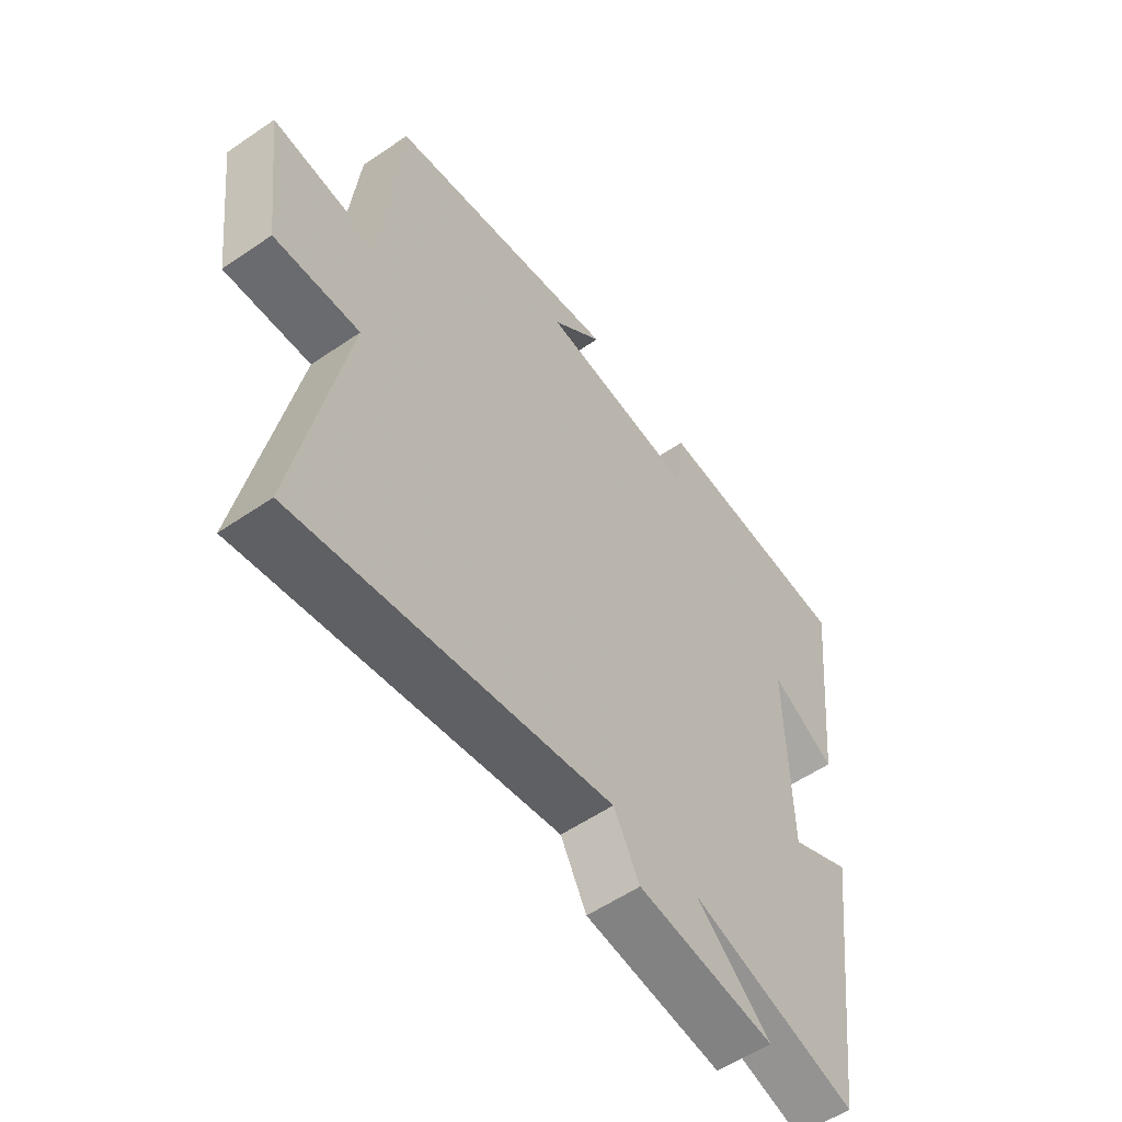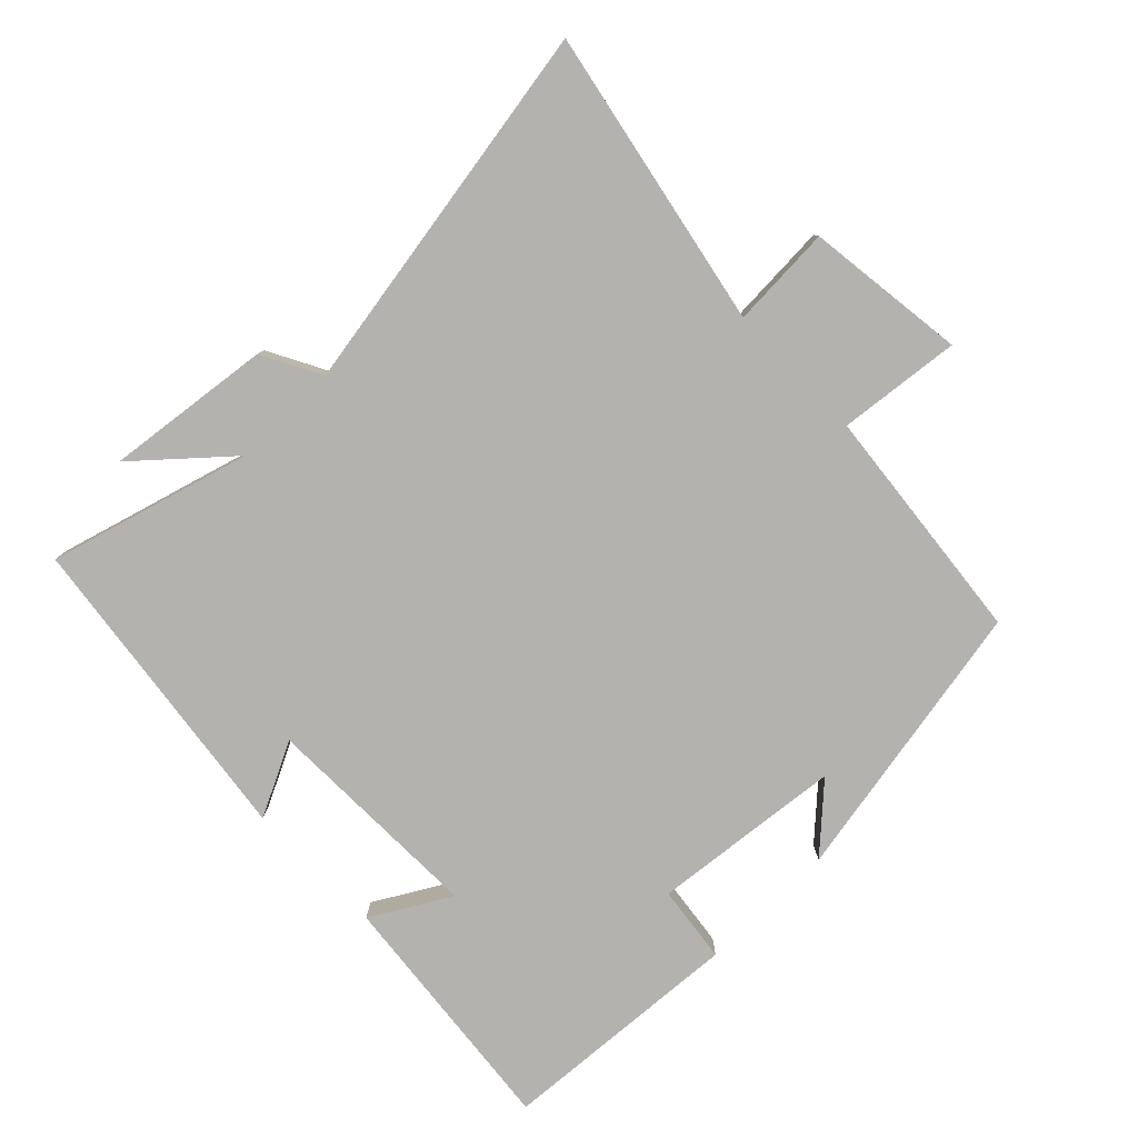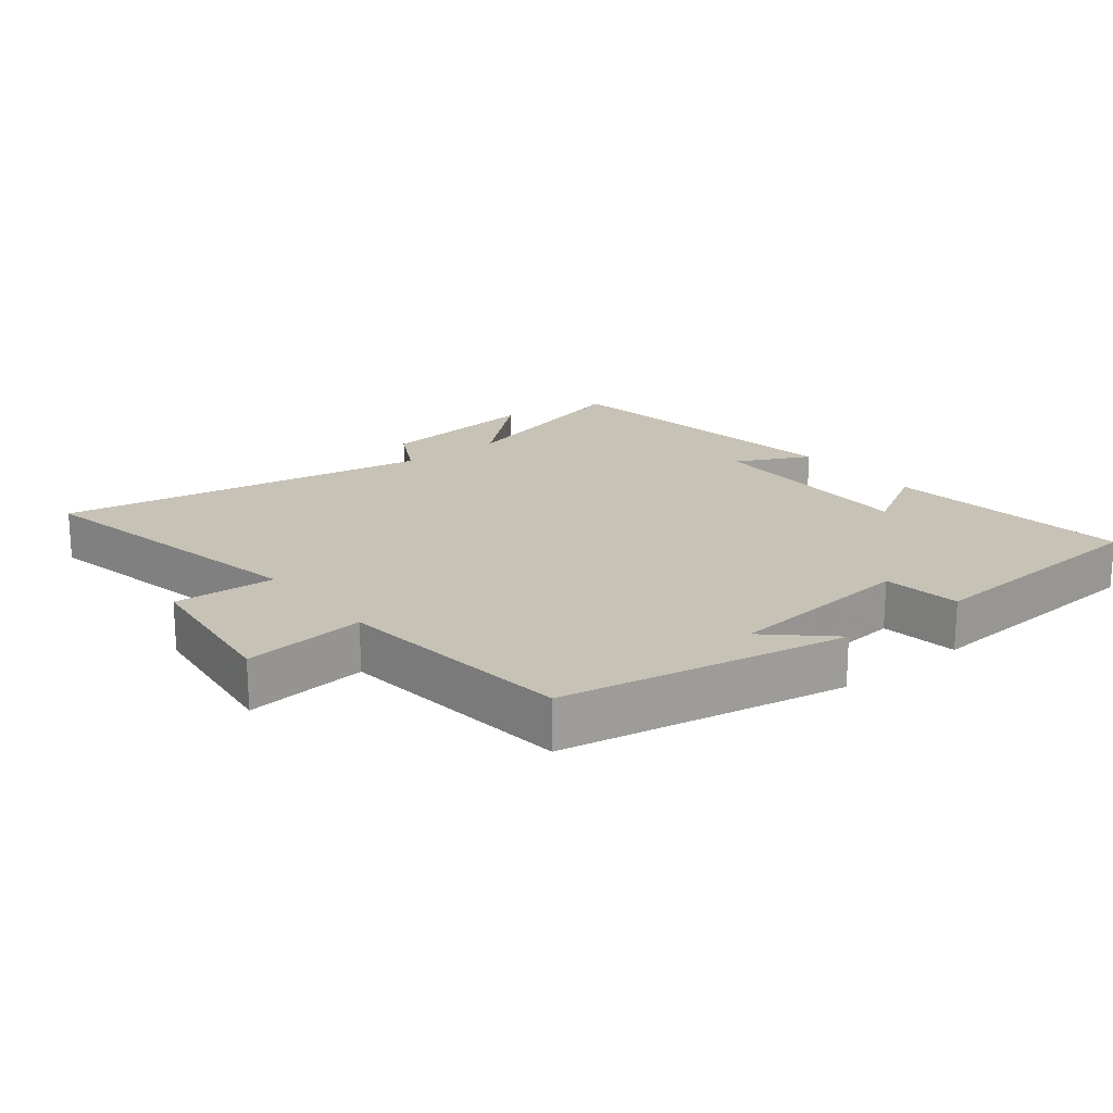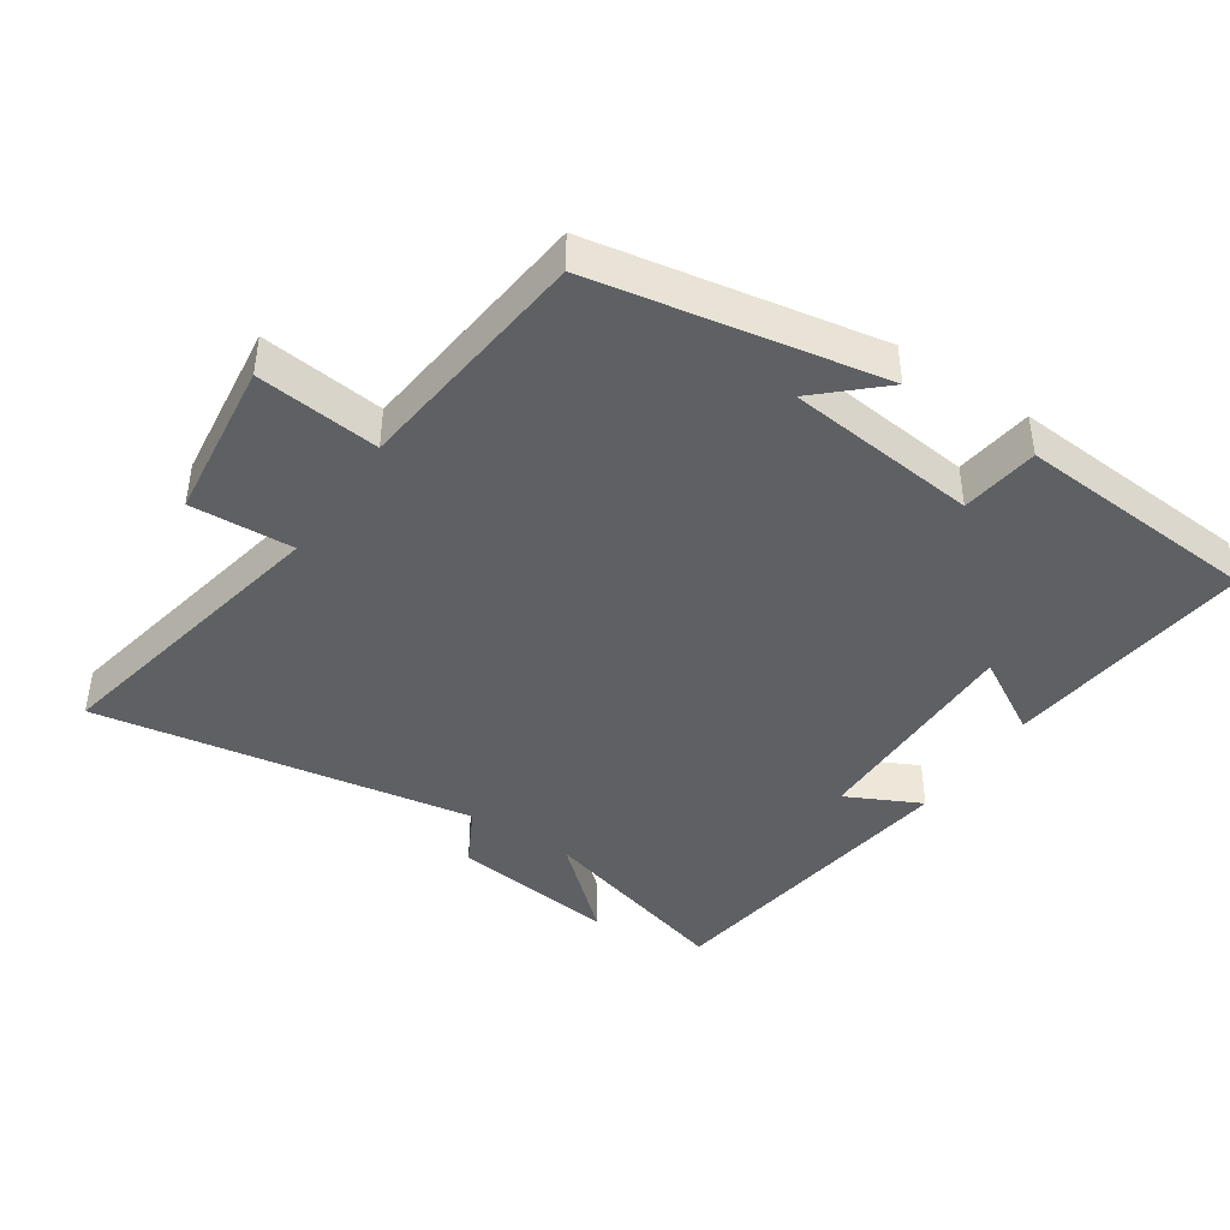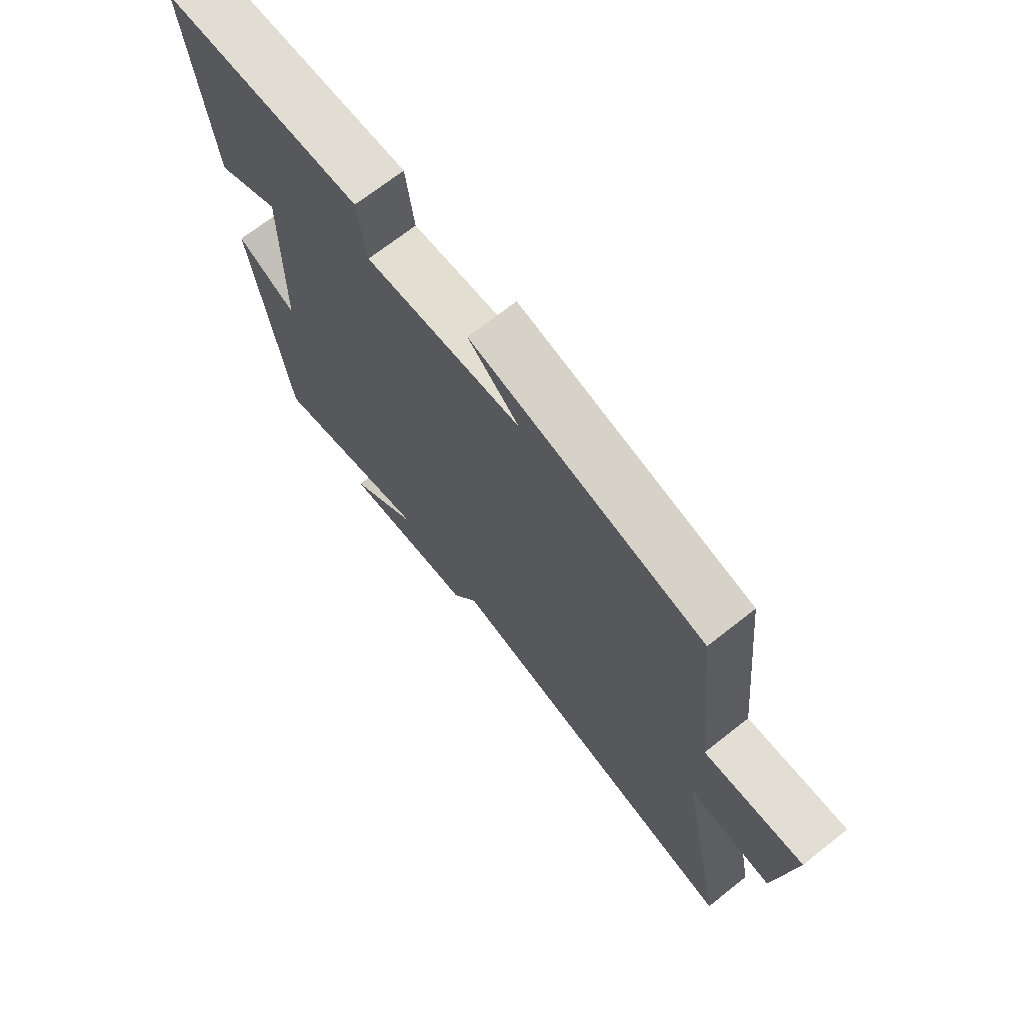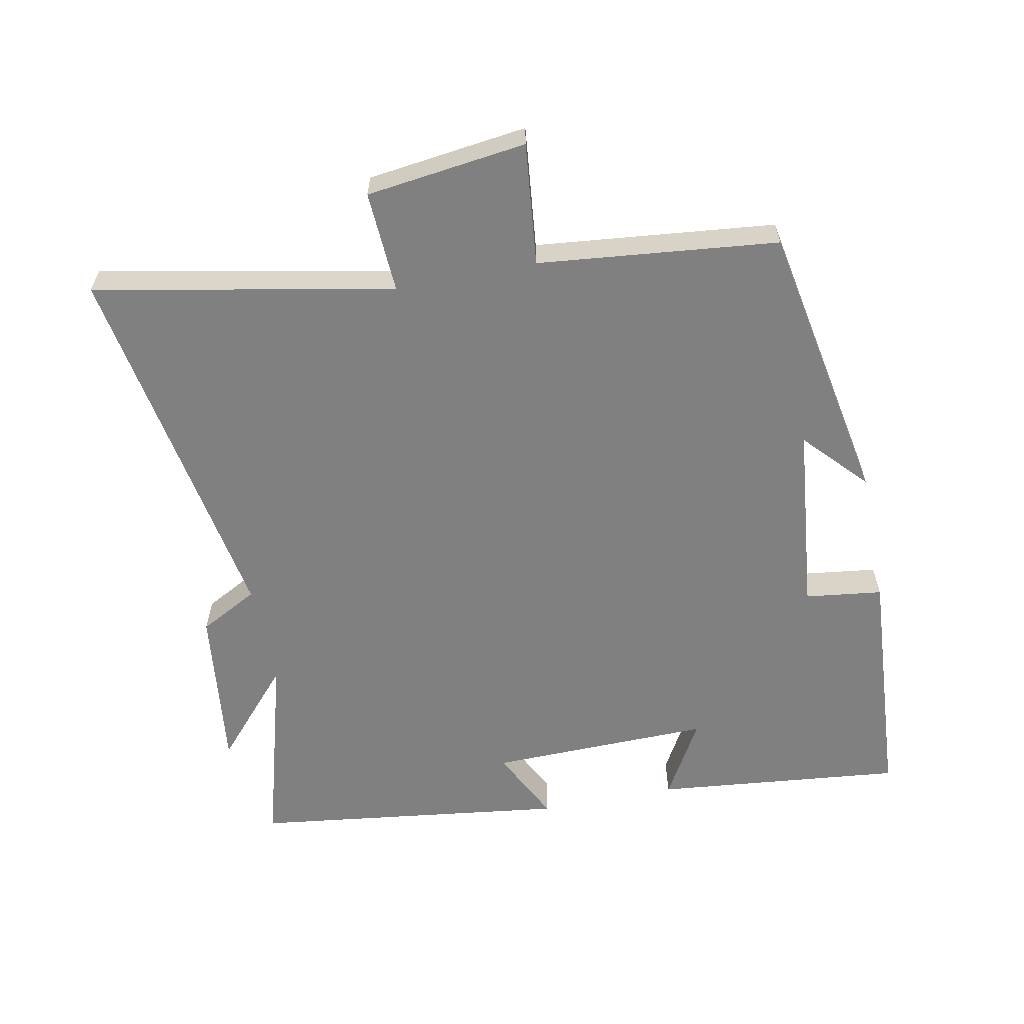
<metadata>
{"format":"obj","ext":"obj","renderer":"f3d","projection":"perspective","resolution":1024,"background":"white","views":[{"elev":-55.7,"azim":-54.2,"up":"+Z"},{"elev":-79.8,"azim":-135.7,"up":"+Y"},{"elev":19.2,"azim":-38.6,"up":"+Y"},{"elev":-42.5,"azim":-33.9,"up":"+Y"},{"elev":70.3,"azim":-128.2,"up":"+Z"},{"elev":-60.2,"azim":-78.7,"up":"+Y"}]}
</metadata>
<code>
v -0.462 0.07 0.421
v -0.036 0.07 0.5
v -0.129 0.07 0.414
v 0.157 0.07 0.384
v 0.172 0.07 0.5
v 0.539 0.07 0.475
v 0.5 0.07 0.101
v 0.383 0.07 0.168
v 0.389 0.07 -0.166
v 0.5 0.07 -0.111
v 0.438 0.07 -0.585
v 0.138 0.07 -0.5
v 0.271 0.07 -0.618
v 0.023 0.07 -0.588
v -0.024 0.07 -0.5
v -0.588 0.07 -0.595
v -0.5 0.07 -0.149
v -0.653 0.07 -0.157
v -0.683 0.07 0.083
v -0.5 0.07 0.063
v -0.462 0 0.421
v -0.036 0 0.5
v -0.129 0 0.414
v 0.157 0 0.384
v 0.172 0 0.5
v 0.539 0 0.475
v 0.5 0 0.101
v 0.383 0 0.168
v 0.389 0 -0.166
v 0.5 0 -0.111
v 0.438 0 -0.585
v 0.138 0 -0.5
v 0.271 0 -0.618
v 0.023 0 -0.588
v -0.024 0 -0.5
v -0.588 0 -0.595
v -0.5 0 -0.149
v -0.653 0 -0.157
v -0.683 0 0.083
v -0.5 0 0.063
f 17 18 19 20
f 17 20 1
f 15 16 17
f 15 17 1
f 12 13 14 15
f 12 15 1
f 9 10 11 12
f 8 9 12 1
f 6 7 8
f 5 6 8
f 4 5 8
f 3 4 8 1
f 1 2 3
f 40 39 38 37
f 21 40 37
f 37 36 35
f 21 37 35
f 35 34 33 32
f 21 35 32
f 32 31 30 29
f 21 32 29 28
f 28 27 26
f 28 26 25
f 28 25 24
f 21 28 24 23
f 23 22 21
f 1 21 22 2
f 2 22 23 3
f 3 23 24 4
f 4 24 25 5
f 5 25 26 6
f 6 26 27 7
f 7 27 28 8
f 8 28 29 9
f 9 29 30 10
f 10 30 31 11
f 11 31 32 12
f 12 32 33 13
f 13 33 34 14
f 14 34 35 15
f 15 35 36 16
f 16 36 37 17
f 17 37 38 18
f 18 38 39 19
f 19 39 40 20
f 20 40 21 1

</code>
